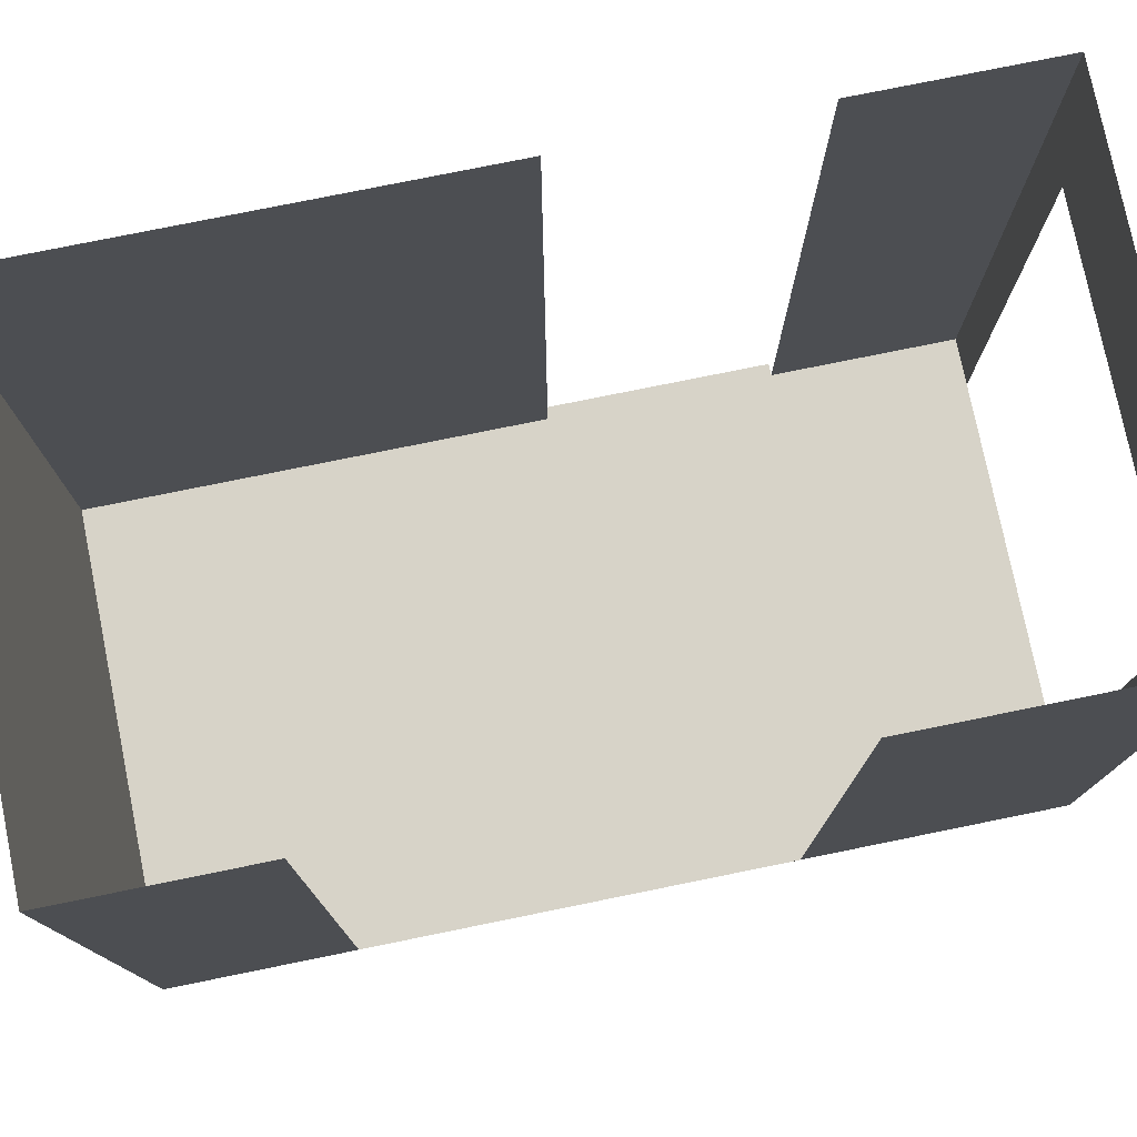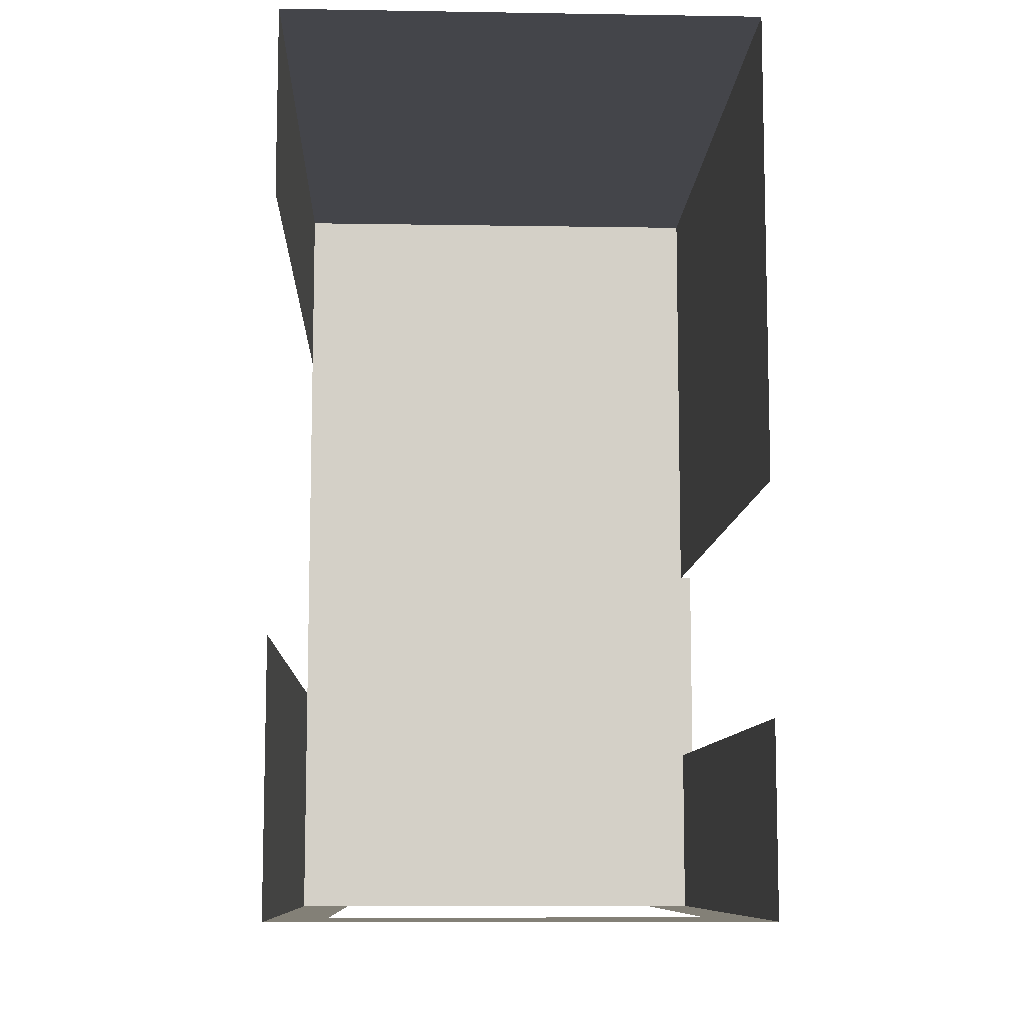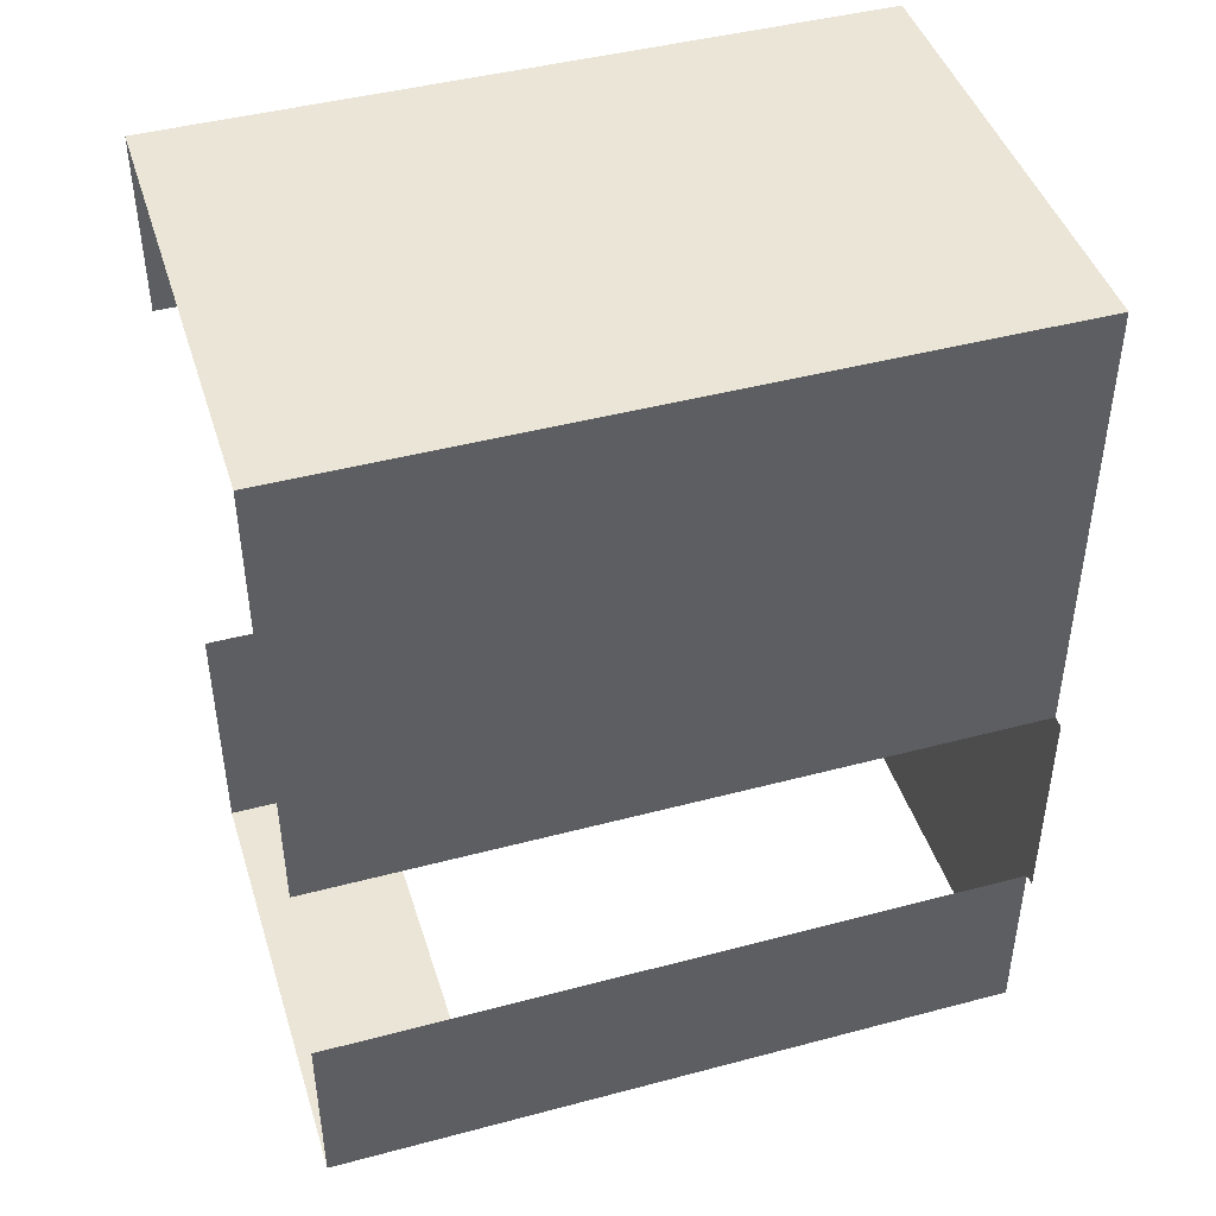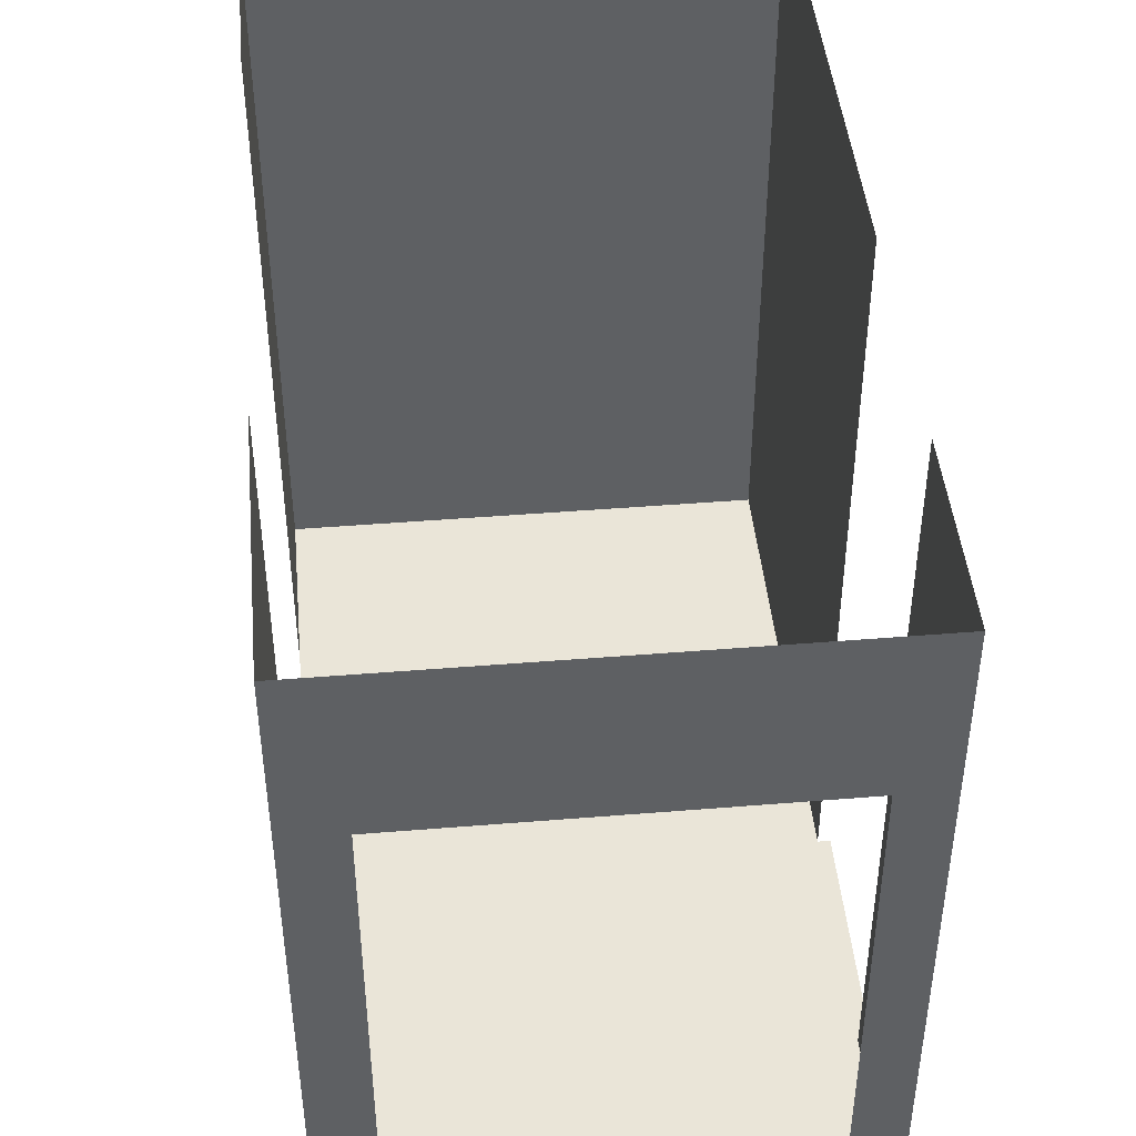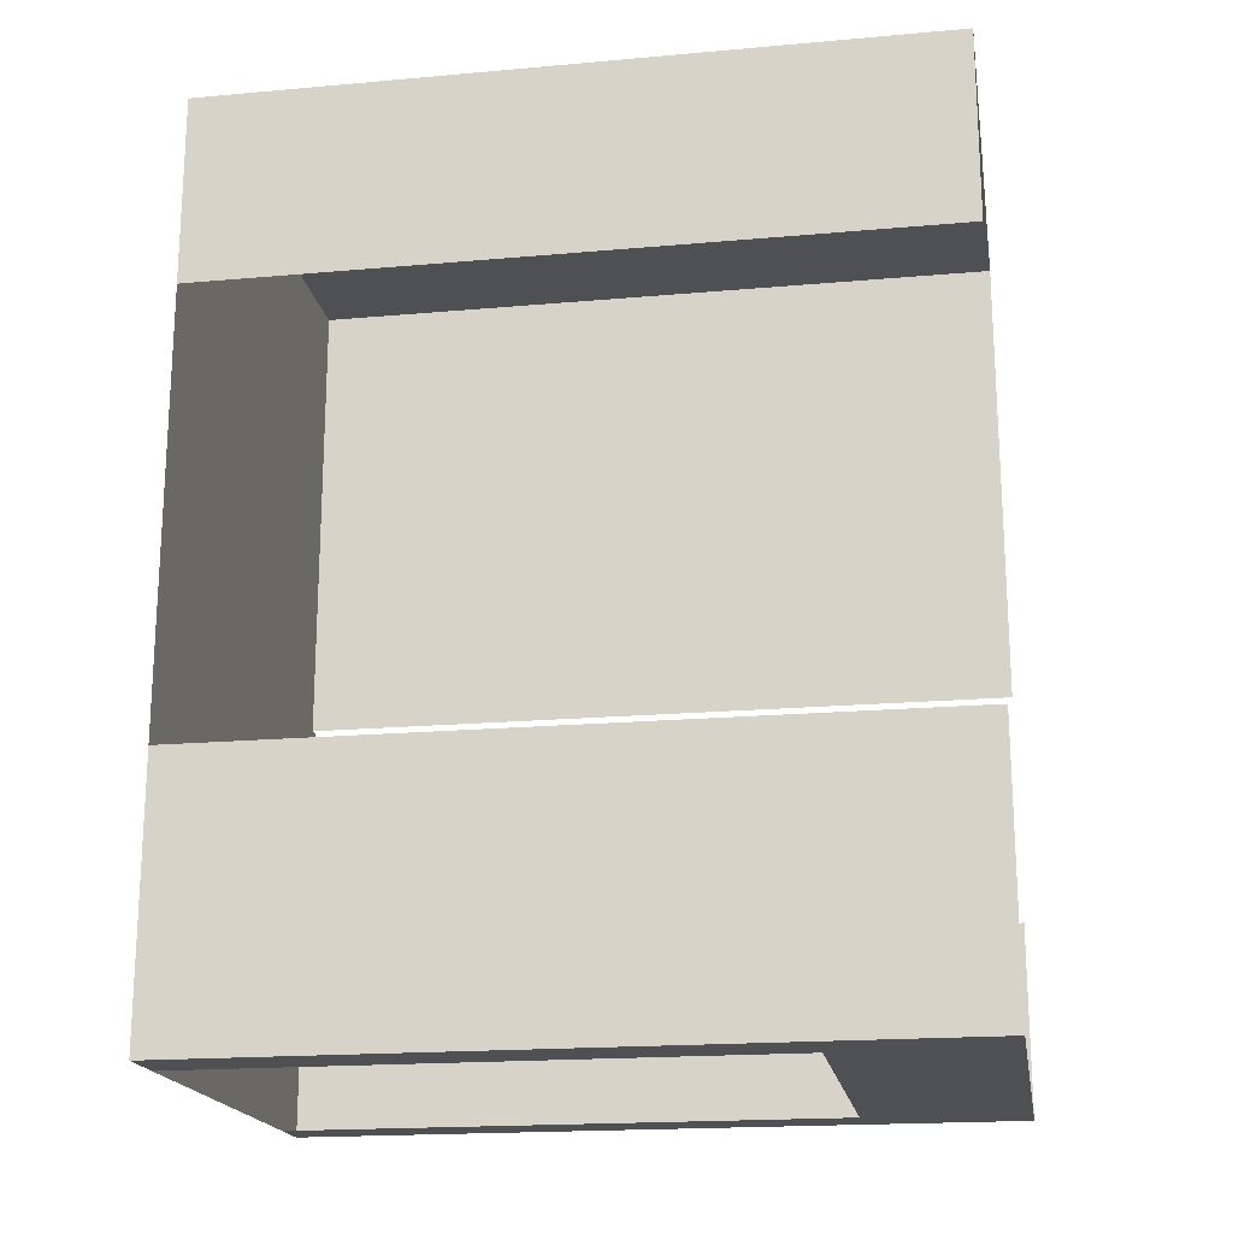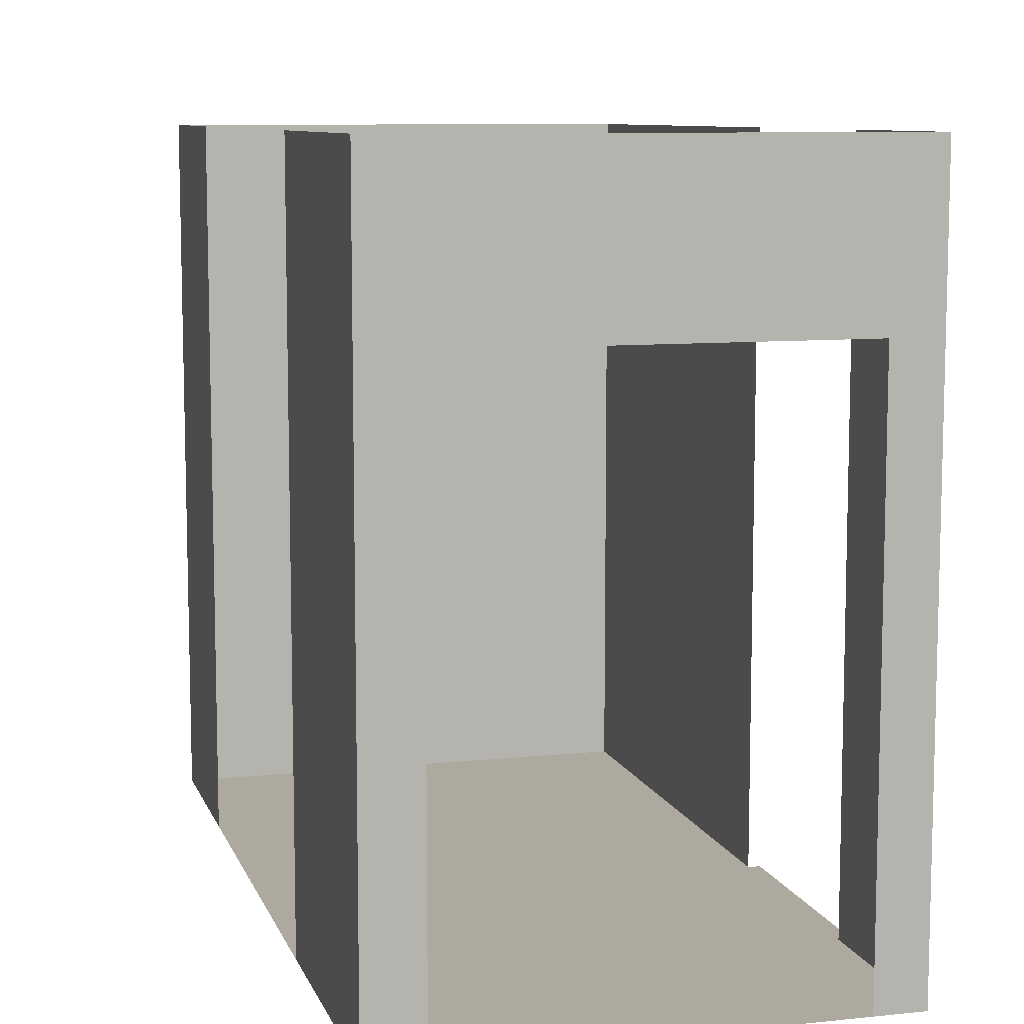
<metadata>
{"format":"obj","ext":"obj","renderer":"f3d","projection":"perspective","resolution":1024,"background":"white","views":[{"elev":77.2,"azim":78.5,"up":"+Y"},{"elev":-9.3,"azim":177.6,"up":"+Z"},{"elev":44.4,"azim":-107.2,"up":"+Z"},{"elev":44.9,"azim":174.6,"up":"+Y"},{"elev":-18.9,"azim":99.6,"up":"+Z"},{"elev":9.1,"azim":164.5,"up":"+Y"}]}
</metadata>
<code>
g Mesh1 CUA034 Model
v 11.84 3.701 -39.37
v 9.837 3.701 -40.03
v 9.837 3.701 -39.37
f 1 2 3
v 9.837 3.701 -40.35
f 2 1 4
f 3 2 1
v 9.837 6.701 -41.33
f 5 3 2
v 9.837 6.701 -39.37
f 3 5 6
f 6 5 3
f 2 3 5
f 5 2 4
f 4 2 5
f 4 1 2
v 9.837 3.701 -41.33
f 4 1 7
f 7 1 4
v 9.838 3.701 -42.28
f 7 1 8
f 8 1 7
v 9.838 3.701 -43.07
f 8 1 9
f 9 1 8
v 10.04 3.701 -43.07
f 9 1 10
f 10 1 9
v 11.61 3.701 -43.07
f 10 1 11
f 11 1 10
v 11.61 3.701 -43.07
f 11 1 12
f 12 1 11
v 11.72 3.701 -43.07
f 12 1 13
f 13 1 12
v 11.84 3.701 -40.24
f 13 1 14
f 14 1 13
v 11.84 3.701 -40.16
f 14 1 15
f 15 1 14
v 11.84 6.701 -40.16
f 1 16 15
v 11.84 6.701 -39.37
f 16 1 17
f 17 1 16
f 1 6 17
f 6 1 3
f 3 1 6
f 17 6 1
f 15 16 1
v 11.84 3.701 -40.2
f 14 15 18
f 18 15 14
v 11.84 3.701 -40.23
f 14 18 19
f 19 18 14
v 11.84 3.701 -43.07
f 13 14 20
f 20 14 13
v 11.84 3.701 -41.92
f 20 14 21
f 21 14 20
v 11.84 3.701 -41.88
f 21 14 22
f 22 14 21
v 11.84 3.701 -41.96
f 20 21 23
f 23 21 20
v 11.84 3.701 -42.67
f 20 23 24
f 24 23 20
v 11.84 6.701 -43.07
f 23 25 24
v 11.84 6.701 -41.96
f 25 23 26
f 26 23 25
f 24 25 23
v 11.84 3.701 -42.83
f 24 25 27
f 27 25 24
f 27 25 20
f 20 25 27
f 25 11 20
v 11.61 6.031 -43.07
f 11 25 28
f 20 11 25
f 28 25 11
v 10.04 6.031 -43.07
f 28 25 29
f 29 25 28
v 9.838 6.701 -43.07
f 30 29 25
f 9 29 30
f 29 9 10
f 10 9 29
f 30 29 9
f 25 29 30
v 9.838 6.701 -42.28
f 31 9 30
f 9 31 8
f 8 31 9
f 30 9 31
f 20 24 27
f 27 24 20
v 9.788 3.701 -42.28
f 32 7 8
v 9.787 3.701 -41.33
f 7 32 33
f 33 32 7
f 8 7 32
f 5 4 7
f 7 4 5
g Mesh2 CUA034 Model
l 20 27
l 20 13
l 11 20
l 10 11
l 9 10
l 9 8
l 9 30
l 30 31
l 25 30
l 25 20
l 26 25
l 23 26
l 23 21
l 24 23
l 27 24
l 21 22
l 22 14
l 14 19
l 19 18
l 18 15
l 15 1
l 15 16
l 16 17
l 1 17
l 1 3
l 3 2
l 3 6
l 6 5
l 17 6
l 7 5
l 7 33
l 4 7
l 2 4
l 33 32
l 8 32
l 8 31
l 29 10
l 28 29
l 11 28
l 13 12

</code>
